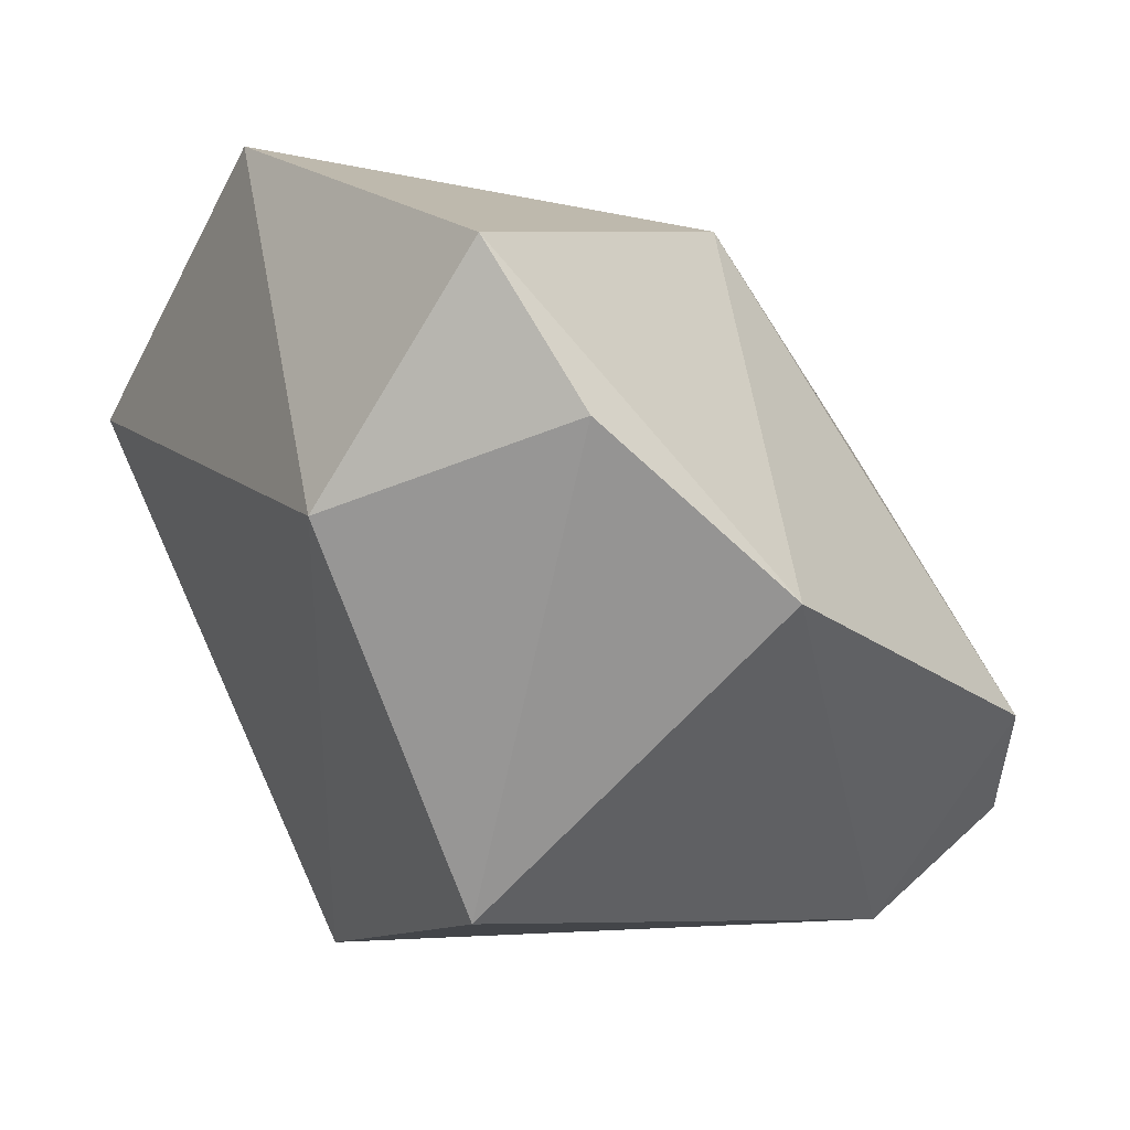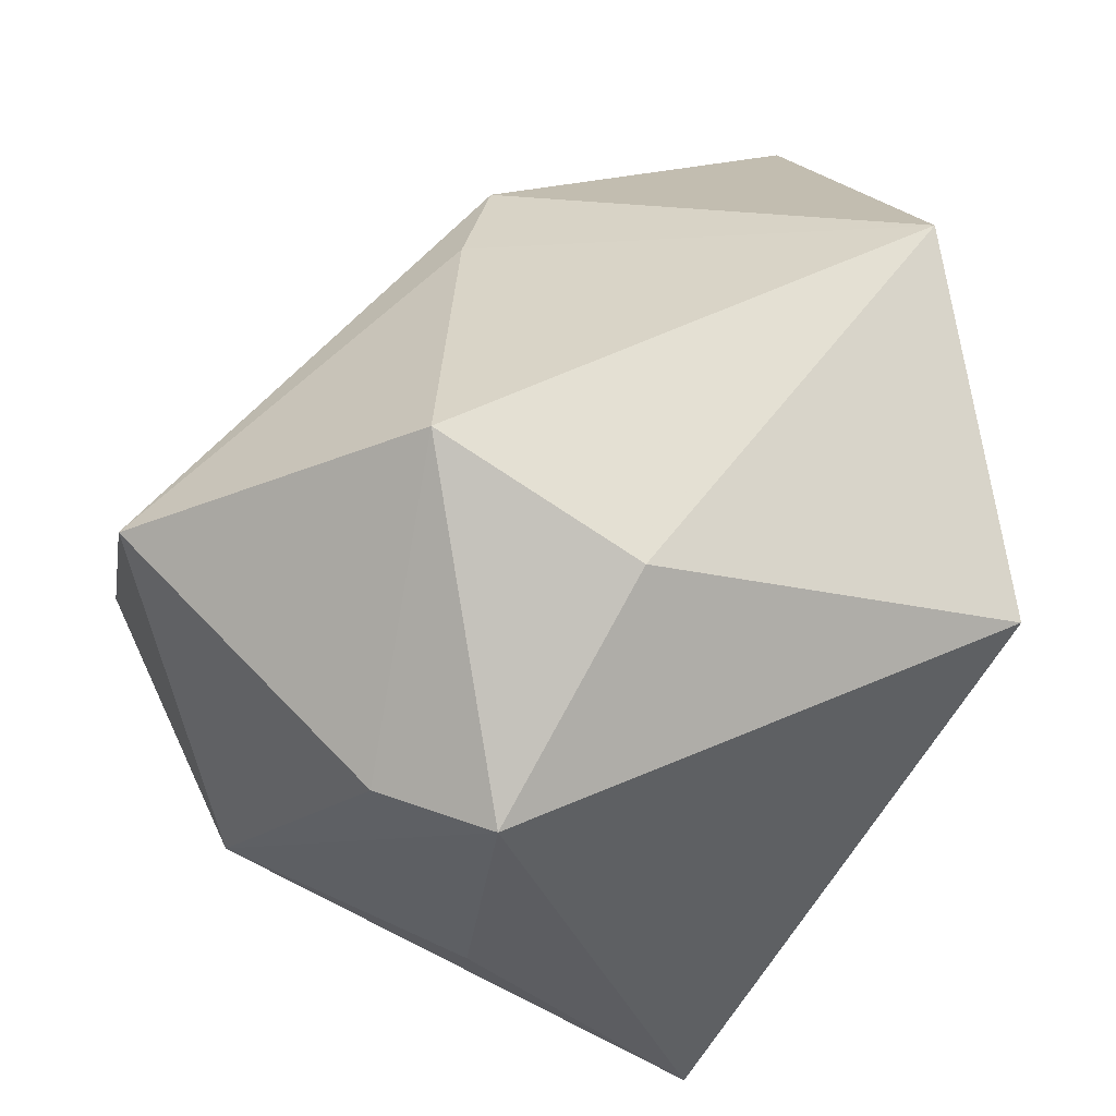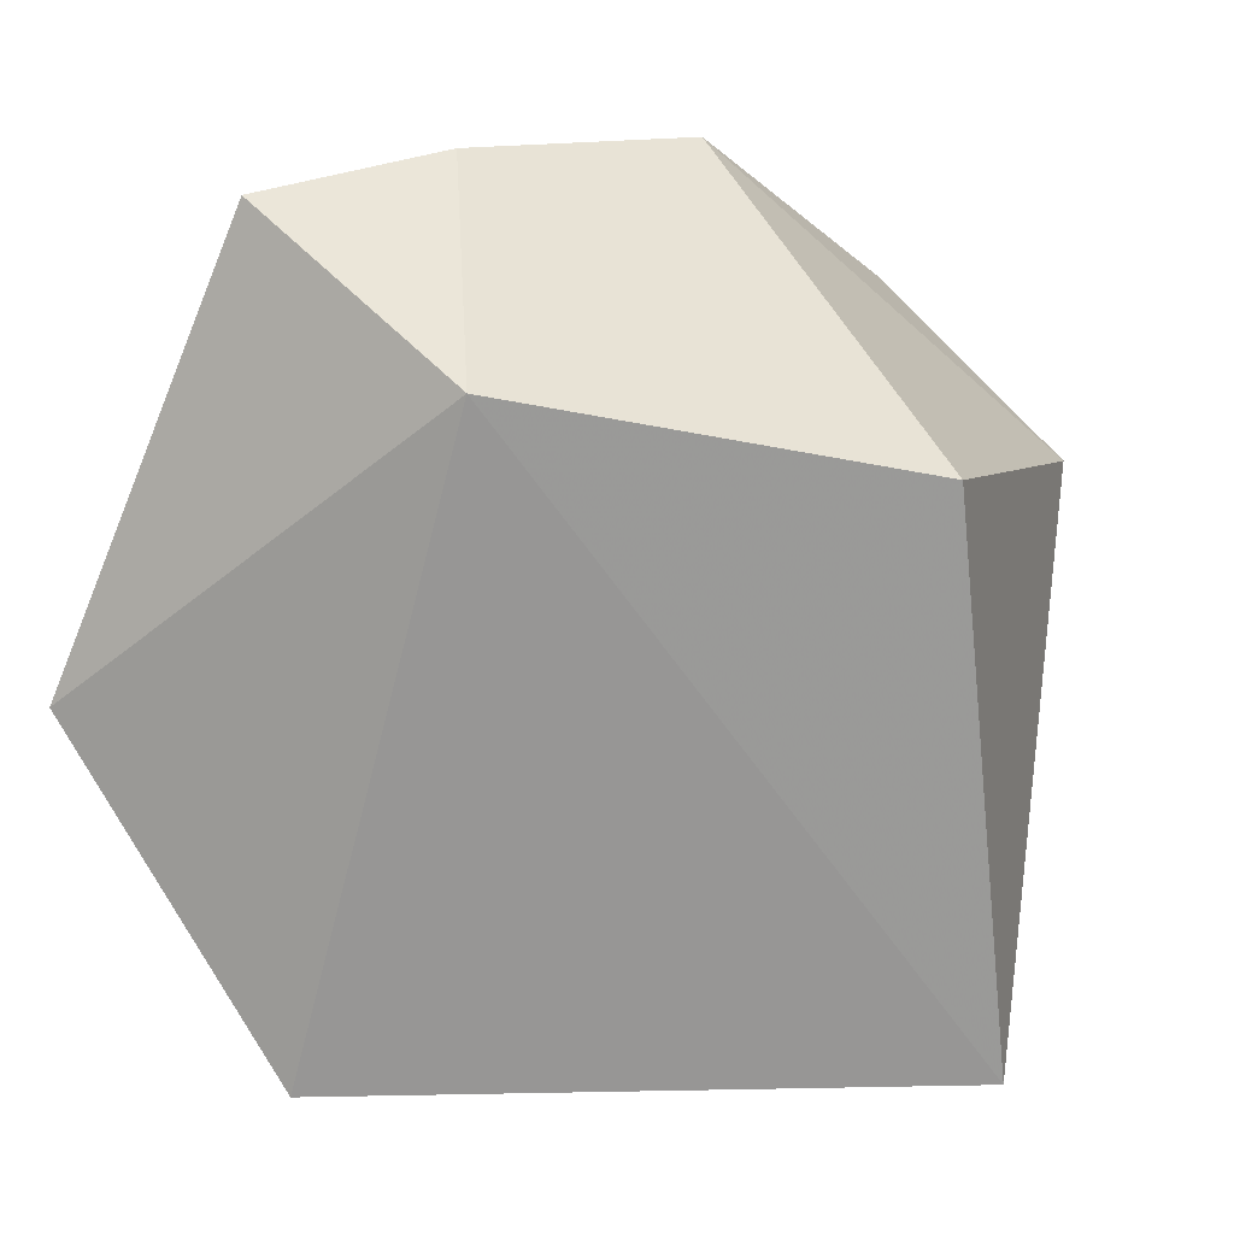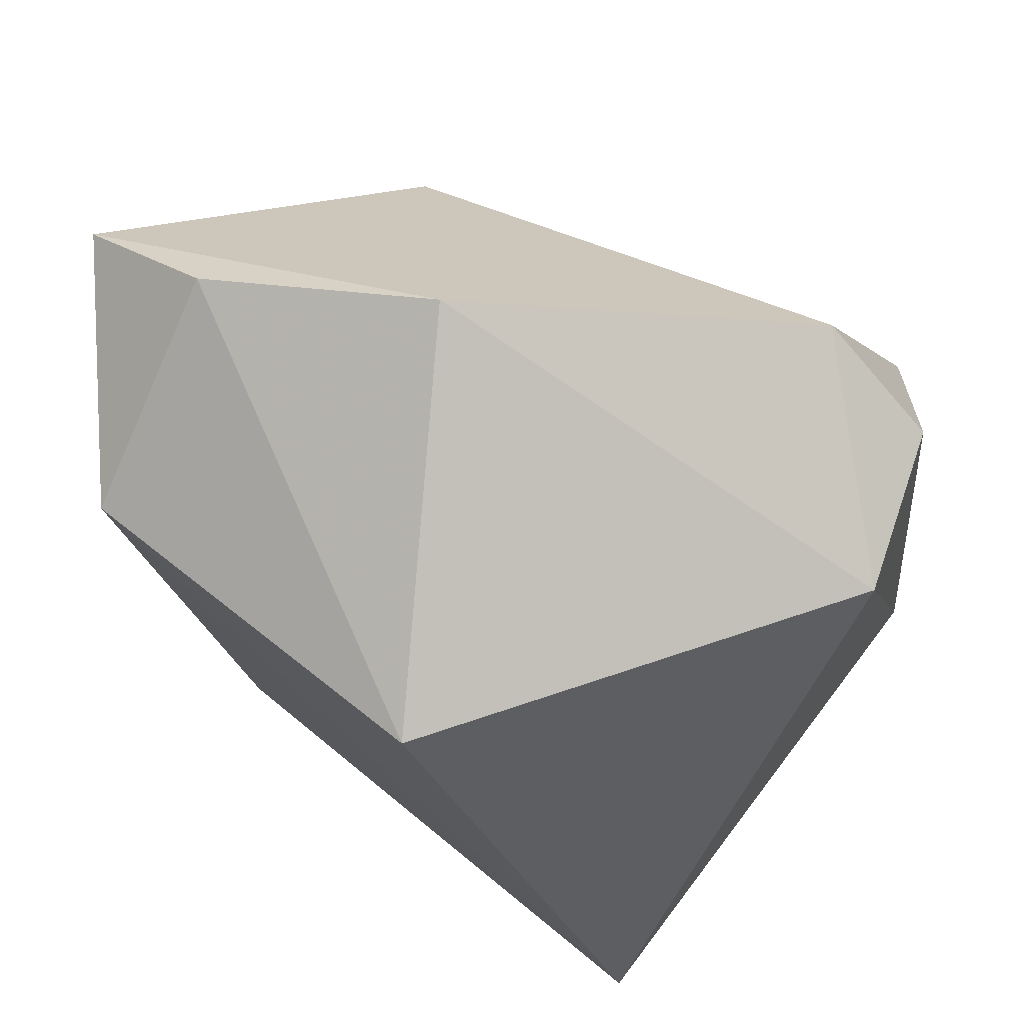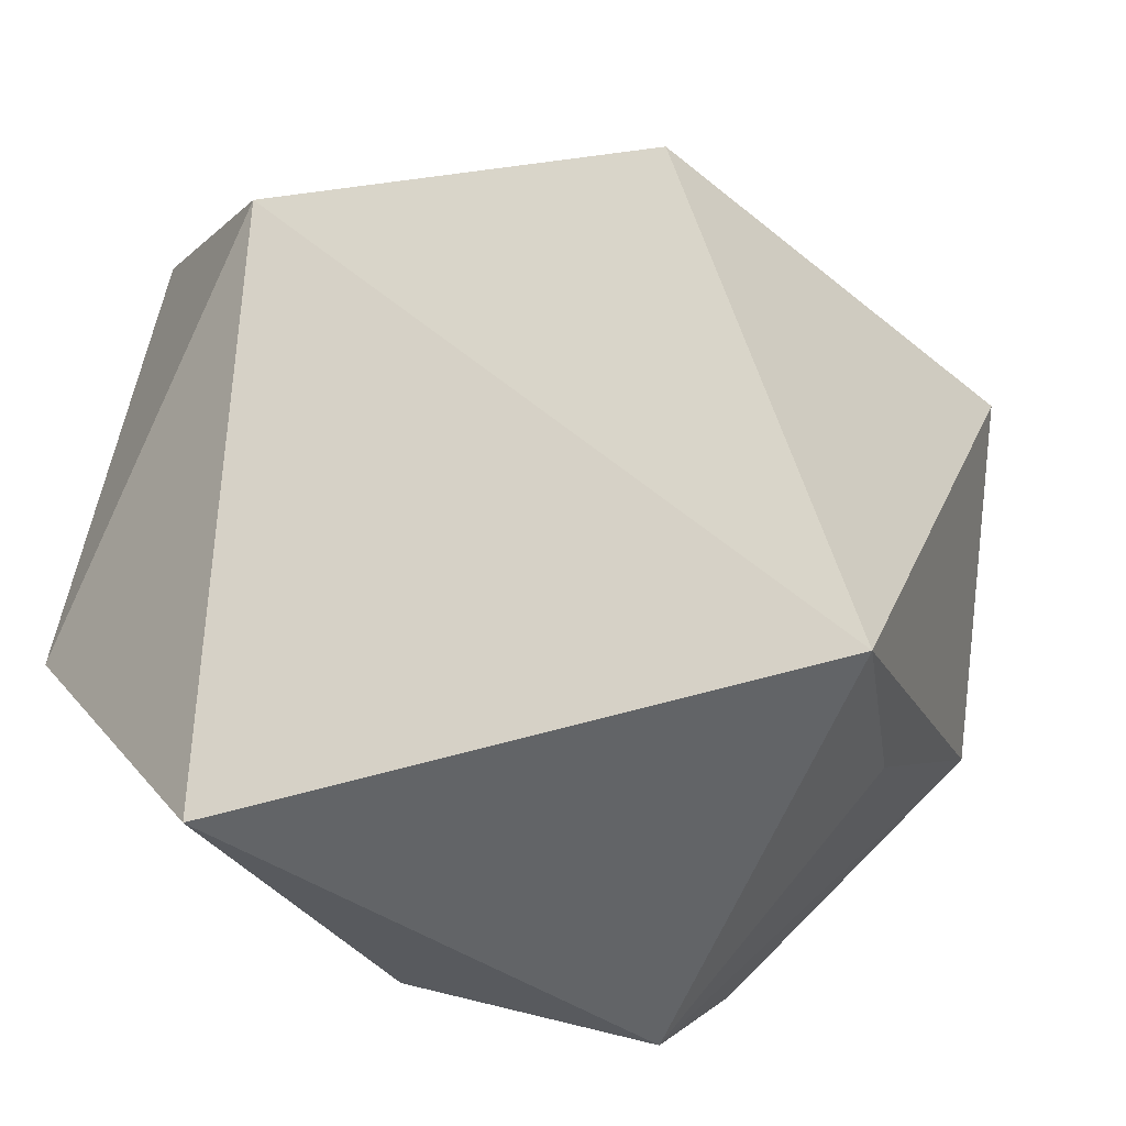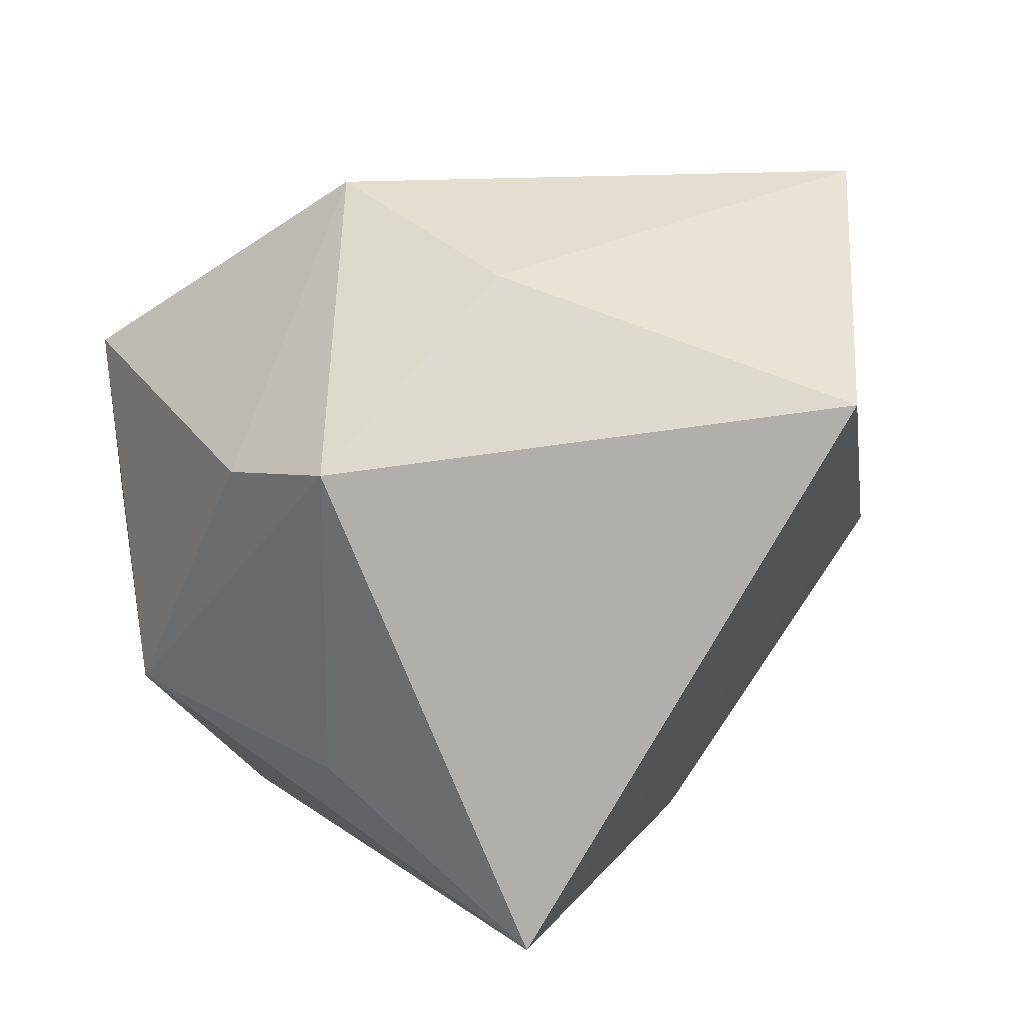
<metadata>
{"format":"obj","ext":"obj","renderer":"f3d","projection":"perspective","resolution":1024,"background":"white","views":[{"elev":-12.9,"azim":137.5,"up":"+Z"},{"elev":44.4,"azim":-22.9,"up":"+Z"},{"elev":-2.4,"azim":111.8,"up":"+Y"},{"elev":43.9,"azim":166.1,"up":"+Y"},{"elev":-51.1,"azim":139.2,"up":"+Y"},{"elev":12.2,"azim":-7.1,"up":"+Z"}]}
</metadata>
<code>
v 0.002947 0.02533 0.02627
v -0.03824 -0.008818 -0.01383
v -0.003755 0.0157 0.02865
v -0.04153 0.002274 0.01855
v -0.01768 -0.01337 0.03554
v 0.03308 -0.005745 0.03554
v -0.02168 -0.03685 0.01174
v 0.0193 0.0114 -0.0365
v -0.02089 -0.02596 -0.01871
v -0.04057 0.01456 -0.001479
v -0.0294 -0.02746 0.01044
v -0.02623 0.01694 -0.03346
v -0.02645 0.03469 -0.01609
v 0.03813 0.03358 0.01548
v 0.00962 0.0414 -0.01183
v -0.003316 -0.03685 -0.03354
v 0.02655 -0.03685 0.01703
v -0.004885 -0.02809 0.02813
v -0.03394 0.02573 -0.02295
v 0.02984 0.03769 0.001089
v 0.04187 0.01694 -0.005346
f 16 17 7
f 21 17 16
f 21 6 17
f 8 21 16
f 10 2 4
f 19 2 10
f 13 1 15
f 19 10 13
f 4 1 13
f 13 10 4
f 16 2 12
f 12 2 19
f 12 8 16
f 19 13 12
f 15 8 12
f 12 13 15
f 16 7 9
f 9 2 16
f 7 2 9
f 4 2 11
f 11 2 7
f 11 5 4
f 7 5 11
f 6 1 3
f 3 5 6
f 3 1 4
f 4 5 3
f 18 7 17
f 18 5 7
f 17 6 18
f 6 5 18
f 20 8 15
f 21 8 20
f 14 1 6
f 6 21 14
f 21 20 14
f 15 1 14
f 14 20 15

</code>
